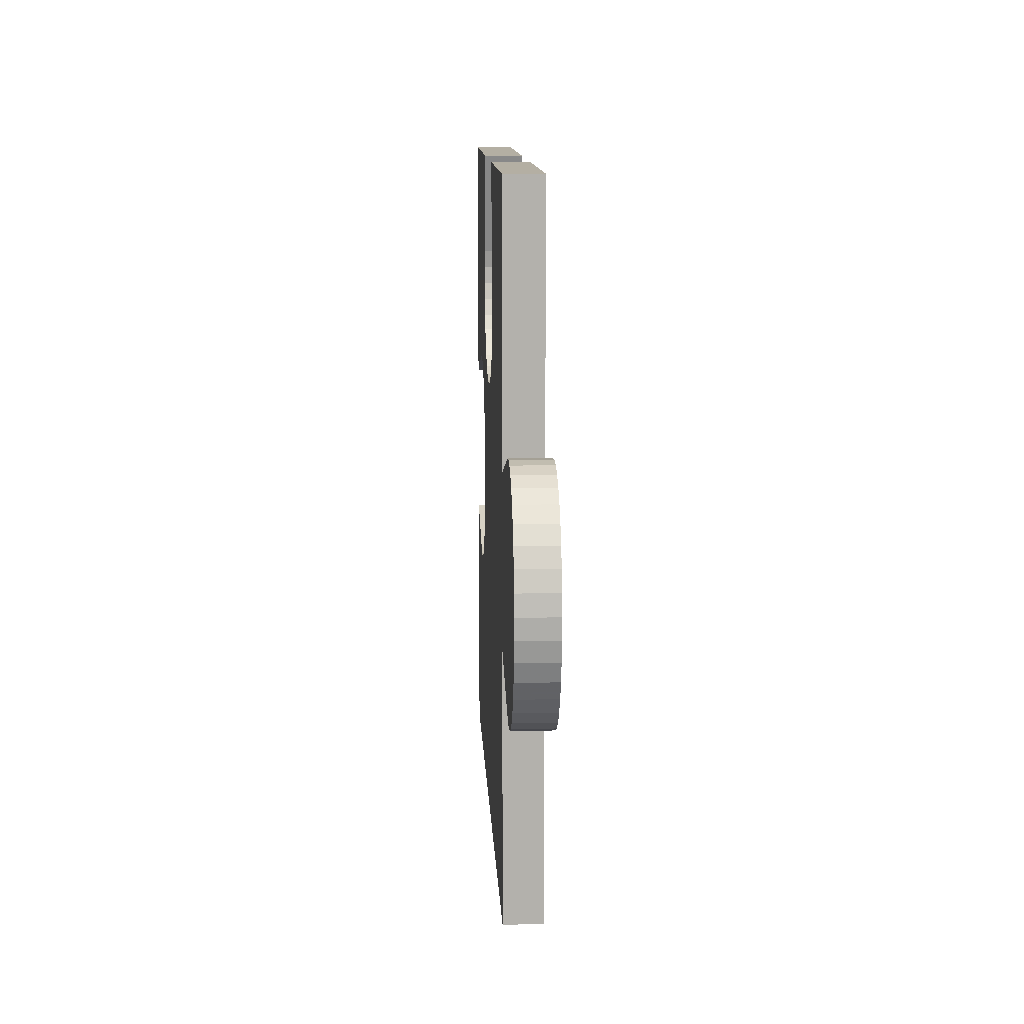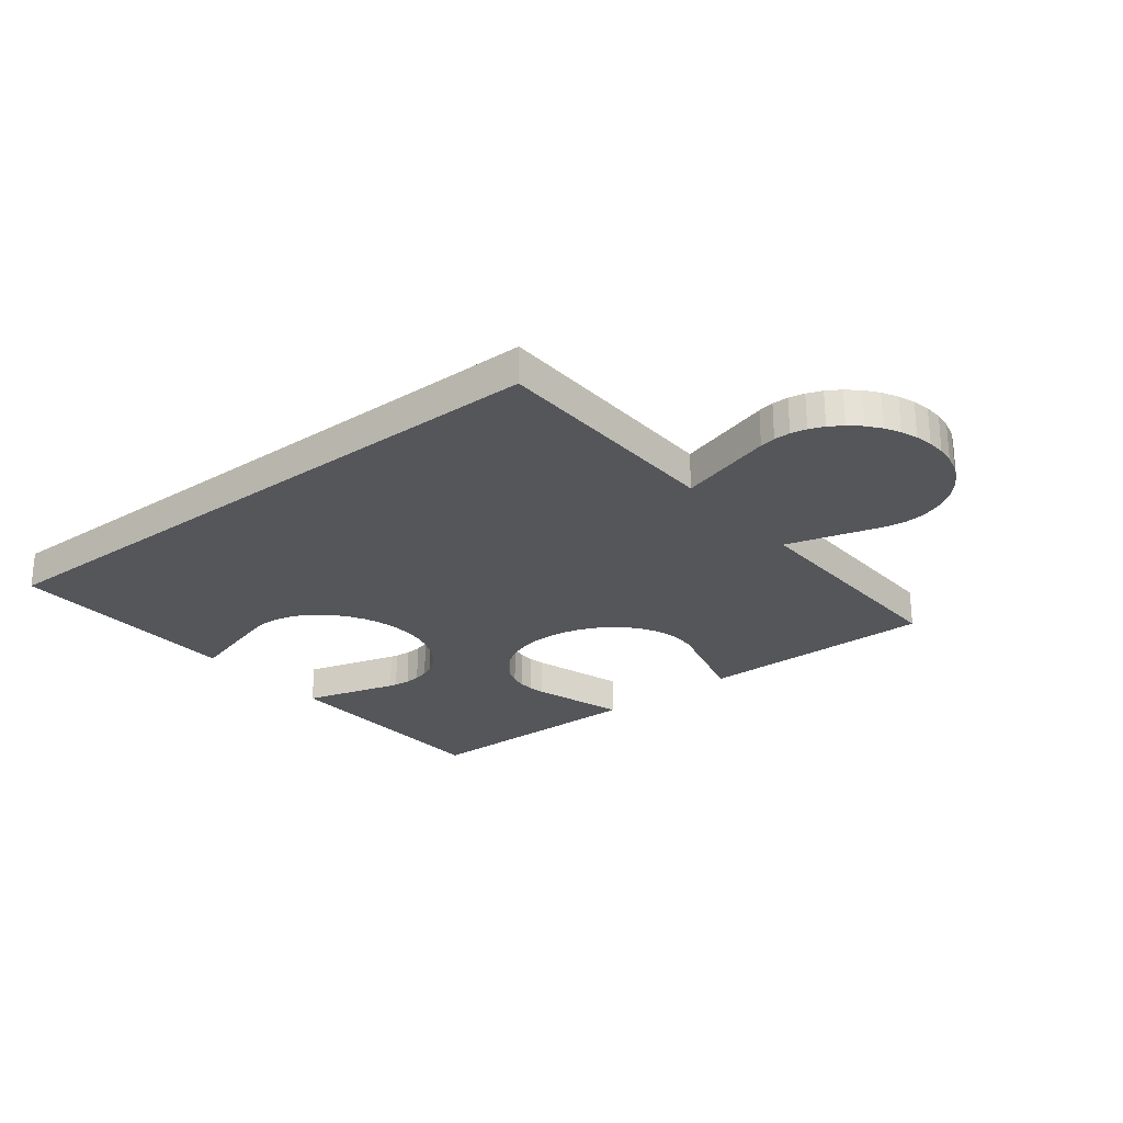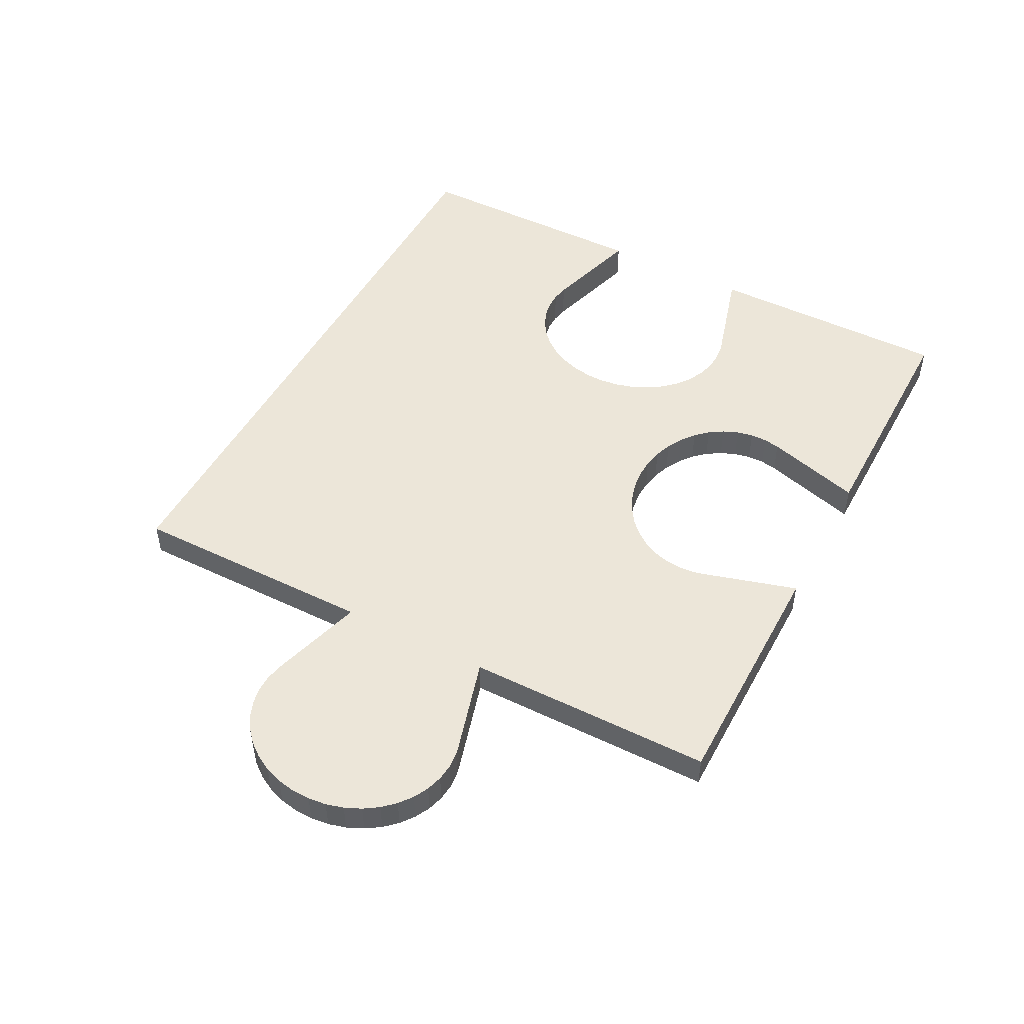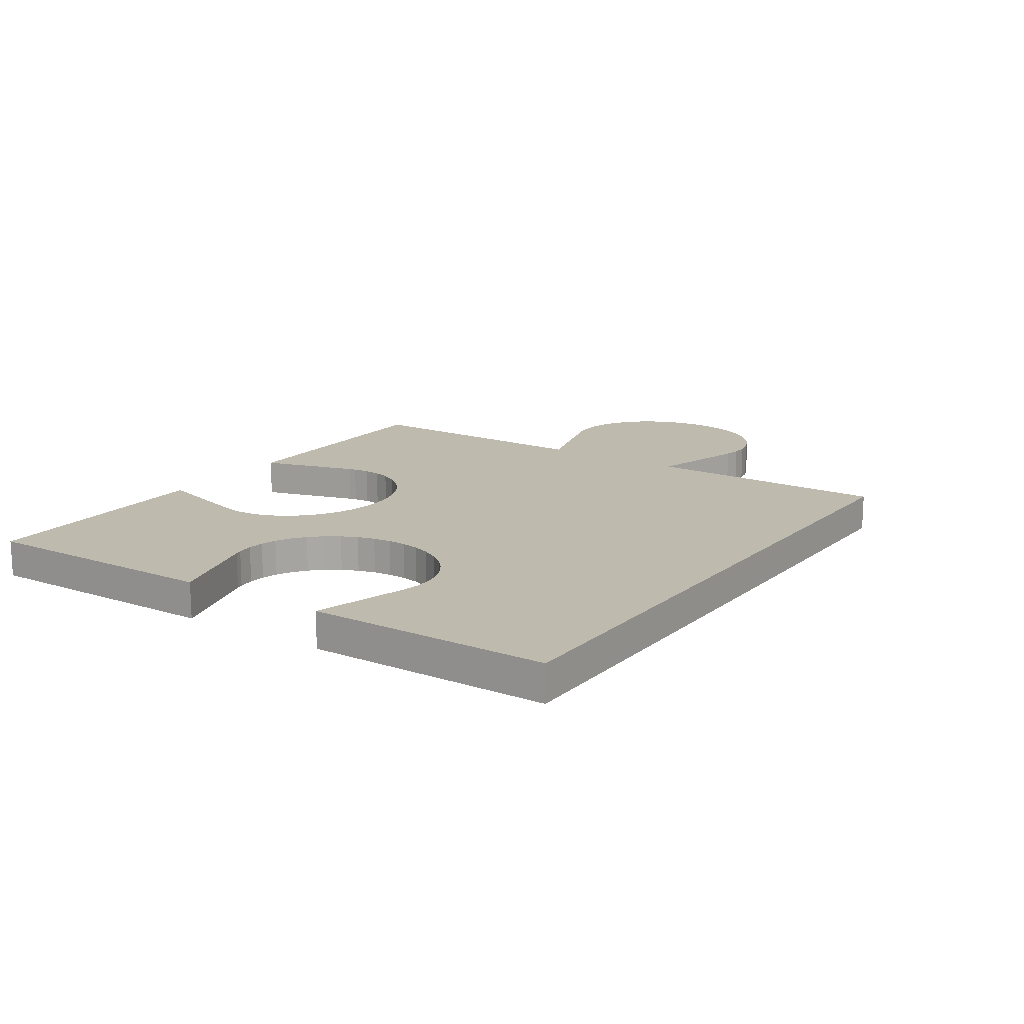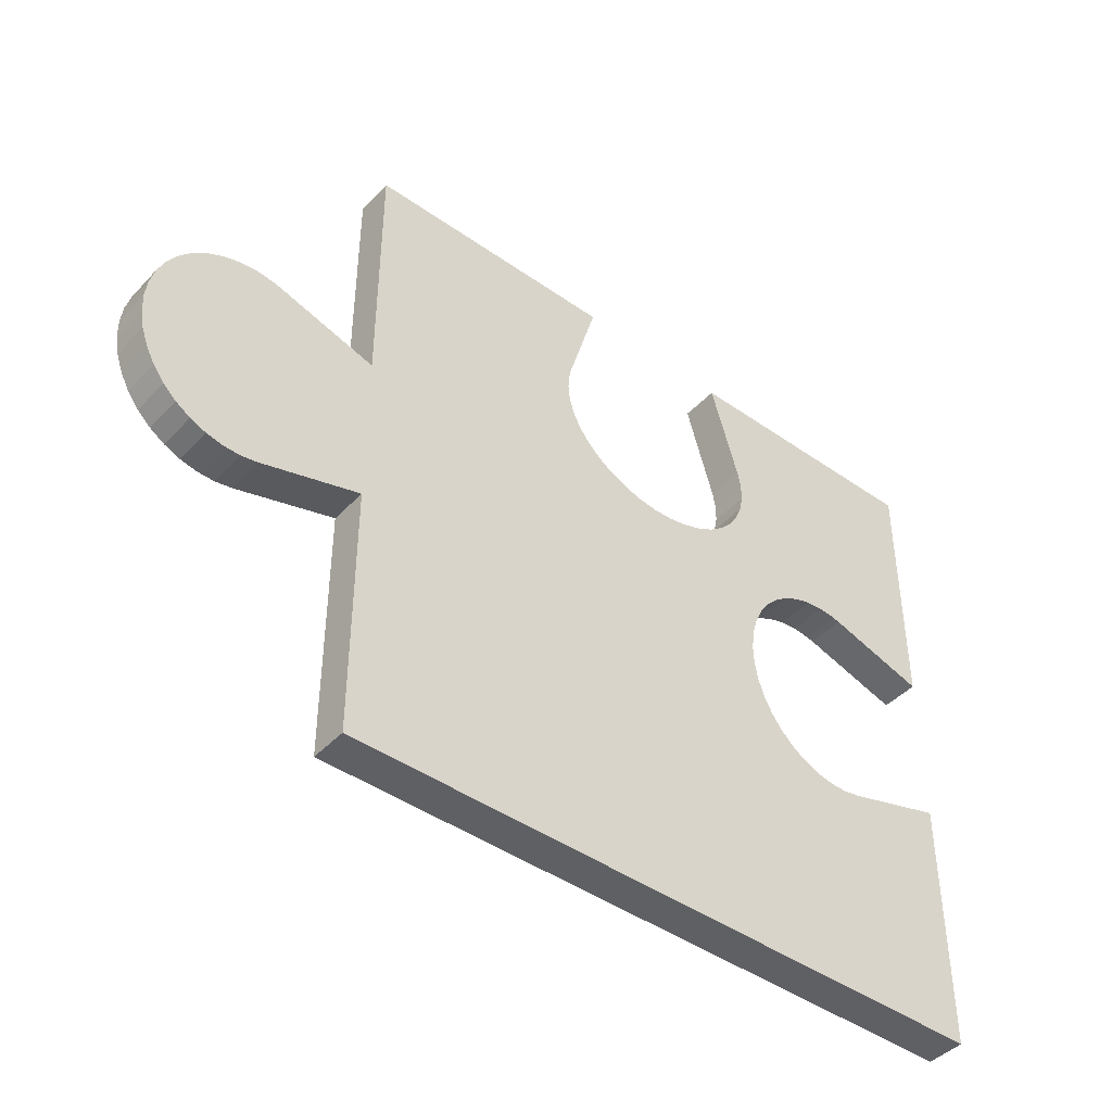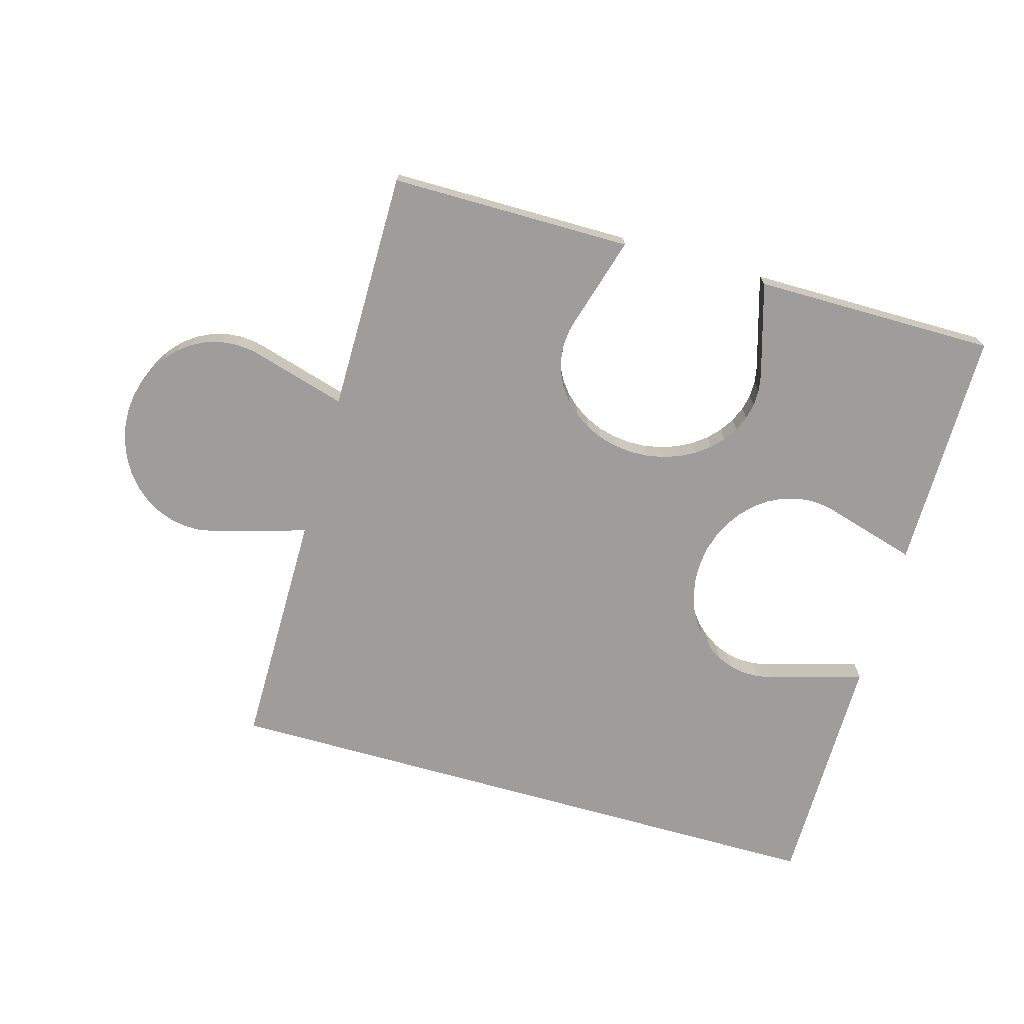
<metadata>
{"format":"obj","ext":"obj","renderer":"f3d","projection":"perspective","resolution":1024,"background":"white","views":[{"elev":11.2,"azim":87.4,"up":"+Y"},{"elev":-25.3,"azim":39.0,"up":"+Z"},{"elev":48.8,"azim":117.8,"up":"+Z"},{"elev":15.4,"azim":-56.1,"up":"+Z"},{"elev":-43.9,"azim":140.4,"up":"+Y"},{"elev":-70.7,"azim":164.2,"up":"+Z"}]}
</metadata>
<code>
o obj_0
v -14.5 		52.86 		1
v -14.5 		52.86 		-1.177e-14
v -14.5 		57.13 		-1.177e-14
v -14.5 		57.13 		1
v -10.91 		52 		-1.177e-14
v -10.47 		52.09 		-1.177e-14
v -10.05 		52.27 		-1.177e-14
v -14.5 		64 		1
v -14.5 		64 		-1.177e-14
v -11.37 		52 		-1.177e-14
v -14.5 		46 		-1.177e-14
v -14.5 		46 		1
v -5.364 		58 		1
v -9.654 		52.52 		-1.177e-14
v -8.498 		55.14 		1
v -4.374 		58.19 		1
v -9.304 		52.84 		-1.177e-14
v -6.369 		58.11 		1
v -6.842 		58.27 		1
v -5.872 		58.02 		1
v -8.408 		59.97 		1
v -8.498 		60.41 		1
v -6.369 		58.11 		-1.177e-14
v -5.872 		58.02 		-1.177e-14
v -8.498 		60.41 		-1.177e-14
v -8.408 		59.97 		-1.177e-14
v -8.234 		59.55 		1
v -10.47 		52.09 		1
v -10.91 		52 		1
v -5.364 		58 		-1.177e-14
v -10.05 		52.27 		1
v -8.503 		60.87 		1
v -8.234 		59.55 		-1.177e-14
v -7.983 		59.15 		1
v -11.37 		52 		1
v -8.503 		60.87 		-1.177e-14
v -9.654 		52.52 		1
v -7.661 		58.8 		1
v 3.5 		52.86 		1
v -9.304 		52.84 		1
v -4.859 		58.06 		1
v -7.983 		59.15 		-1.177e-14
v -11.81 		52.08 		-1.177e-14
v -11.81 		52.08 		1
v -7.277 		58.51 		1
v -8.895 		56.58 		1
v -8.895 		56.58 		-1.177e-14
v -8.691 		56.13 		-1.177e-14
v -8.691 		56.13 		1
v -9.165 		56.99 		1
v -9.165 		56.99 		-1.177e-14
v -8.608 		54.13 		1
v -8.608 		54.13 		-1.177e-14
v -8.774 		53.66 		-1.177e-14
v -8.774 		53.66 		1
v -3.92 		58.39 		1
v -6.842 		58.27 		-1.177e-14
v -8.515 		54.63 		1
v -8.515 		54.63 		-1.177e-14
v -3.512 		58.66 		1
v -3.161 		58.99 		1
v -7.661 		58.8 		-1.177e-14
v -2.877 		59.37 		1
v -4.859 		58.06 		-1.177e-14
v -8.557 		55.64 		1
v -8.557 		55.64 		-1.177e-14
v -2.668 		59.78 		1
v -7.277 		58.51 		-1.177e-14
v -2.541 		60.22 		1
v -9.008 		53.22 		1
v -9.008 		53.22 		-1.177e-14
v -4.374 		58.19 		-1.177e-14
v -2.498 		60.66 		1
v -2.541 		61.12 		1
v -8.421 		61.31 		1
v -7.64 		64 		1
v -9.491 		57.34 		1
v -9.491 		57.34 		-1.177e-14
v -3.92 		58.39 		-1.177e-14
v -2.587 		61.31 		1
v -9.866 		57.62 		1
v -9.866 		57.62 		-1.177e-14
v -3.369 		64 		1
v -3.512 		58.66 		-1.177e-14
v -10.28 		57.83 		1
v -10.28 		57.83 		-1.177e-14
v -3.161 		58.99 		-1.177e-14
v -10.72 		57.96 		1
v -10.72 		57.96 		-1.177e-14
v -2.877 		59.37 		-1.177e-14
v 8.99 		53.23 		1
v 8.99 		53.23 		-1.177e-14
v 9.224 		53.66 		-1.177e-14
v -2.668 		59.78 		-1.177e-14
v 9.224 		53.66 		1
v -2.541 		60.22 		-1.177e-14
v 9.441 		55.64 		1
v 9.441 		55.64 		-1.177e-14
v 9.307 		56.12 		-1.177e-14
v 9.307 		56.12 		1
v -2.498 		60.66 		-1.177e-14
v -2.541 		61.12 		-1.177e-14
v 9.5 		55.14 		1
v 9.5 		55.14 		-1.177e-14
v -7.64 		64 		-1.177e-14
v -8.421 		61.31 		-1.177e-14
v 9.483 		54.63 		1
v 9.483 		54.63 		-1.177e-14
v -2.587 		61.31 		-1.177e-14
v 9.39 		54.13 		1
v 9.39 		54.13 		-1.177e-14
v -3.369 		64 		-1.177e-14
v 8.132 		57.62 		1
v 8.132 		57.62 		-1.177e-14
v 8.507 		57.34 		1
v 8.507 		57.34 		-1.177e-14
v 8.833 		56.99 		1
v 8.833 		56.99 		-1.177e-14
v -8.498 		55.14 		-1.177e-14
v 9.103 		56.58 		1
v 9.103 		56.58 		-1.177e-14
v 6.187 		57.91 		1
v 6.187 		57.91 		-1.177e-14
v 6.834 		58 		1
v 6.834 		58 		-1.177e-14
v 6.384 		57.96 		-1.177e-14
v 6.384 		57.96 		1
v 7.284 		57.96 		1
v 7.284 		57.96 		-1.177e-14
v 7.721 		57.83 		1
v 7.721 		57.83 		-1.177e-14
v -11.16 		58 		1
v -11.16 		58 		-1.177e-14
v -11.62 		57.96 		-1.177e-14
v -11.62 		57.96 		1
v -11.81 		57.91 		1
v -11.81 		57.91 		-1.177e-14
v 3.5 		46 		1
v 3.5 		46 		-1.177e-14
v 6.187 		52.08 		1
v 6.187 		52.08 		-1.177e-14
v 6.632 		52 		-1.177e-14
v 6.632 		52 		1
v 8.694 		52.84 		1
v 8.694 		52.84 		-1.177e-14
v 8.345 		52.52 		1
v 8.345 		52.52 		-1.177e-14
v 7.952 		52.27 		1
v 7.952 		52.27 		-1.177e-14
v 3.5 		64 		-1.177e-14
v 3.5 		52.86 		-1.177e-14
v 3.5 		64 		1
v 7.528 		52.09 		-1.177e-14
v 7.084 		52.01 		-1.177e-14
v 3.5 		57.13 		-1.177e-14
v 7.084 		52.01 		1
v 7.528 		52.09 		1
v 3.5 		57.13 		1
g group_15277357
f 1 2 11
f 8 3 4
f 3 8 9
f 6 11 5
f 1 11 12
f 20 18 65
f 14 139 7
f 136 8 4
f 119 24 139
f 32 8 22
f 29 12 28
f 35 12 29
f 26 89 25
f 135 132 8
f 31 138 37
f 42 82 33
f 43 44 35
f 43 35 10
f 37 138 40
f 46 47 48
f 46 48 49
f 44 1 12
f 65 15 20
f 50 51 47
f 50 47 46
f 49 65 18
f 49 18 19
f 81 77 34
f 52 53 54
f 52 54 55
f 18 23 57
f 18 57 19
f 13 20 15
f 16 39 56
f 58 59 53
f 58 53 52
f 41 13 39
f 20 24 23
f 20 23 18
f 56 39 60
f 15 59 58
f 62 78 42
f 33 86 26
f 25 22 21
f 25 21 26
f 60 39 61
f 119 65 66
f 63 61 158
f 24 20 13
f 24 13 30
f 70 71 40
f 26 21 27
f 26 27 33
f 49 48 66
f 49 66 65
f 22 25 36
f 22 36 32
f 71 70 55
f 71 55 54
f 34 42 33
f 34 33 27
f 51 50 78
f 77 78 50
f 76 8 75
f 38 62 42
f 38 42 34
f 78 77 81
f 78 81 82
f 74 152 80
f 82 81 85
f 82 85 86
f 41 64 30
f 41 30 13
f 86 85 88
f 86 88 89
f 45 68 62
f 45 62 38
f 83 80 152
f 152 74 73
f 69 158 73
f 91 92 93
f 91 93 95
f 16 72 64
f 16 64 41
f 97 98 99
f 97 99 100
f 68 45 19
f 68 19 57
f 58 39 15
f 16 41 39
f 97 103 104
f 97 104 98
f 56 79 16
f 36 9 106
f 105 106 9
f 107 108 104
f 107 104 103
f 107 110 111
f 107 111 108
f 60 84 79
f 60 79 56
f 110 95 93
f 110 93 111
f 112 150 109
f 113 114 130
f 61 87 84
f 61 84 60
f 102 109 150
f 115 116 114
f 115 114 113
f 115 117 118
f 115 118 116
f 119 139 59
f 117 120 121
f 117 121 118
f 46 45 50
f 120 100 99
f 120 99 121
f 24 66 23
f 124 125 126
f 124 126 127
f 52 55 138
f 138 39 52
f 86 33 82
f 126 123 122
f 126 122 127
f 15 39 13
f 128 129 125
f 128 125 124
f 130 131 129
f 130 129 128
f 45 38 50
f 49 19 46
f 89 88 132
f 89 132 133
f 71 54 139
f 30 139 24
f 139 30 64
f 139 64 72
f 139 72 151
f 84 151 79
f 87 151 84
f 79 151 72
f 63 90 87
f 63 87 61
f 134 135 136
f 134 136 137
f 67 94 90
f 67 90 63
f 11 6 139
f 14 17 139
f 55 70 138
f 70 40 138
f 133 132 135
f 133 135 134
f 2 43 11
f 69 96 94
f 69 94 67
f 73 101 96
f 73 96 69
f 138 139 151
f 138 151 39
f 71 139 17
f 77 50 38
f 45 46 19
f 74 102 101
f 74 101 73
f 76 75 106
f 76 106 105
f 114 131 130
f 38 34 77
f 32 36 75
f 106 75 36
f 140 141 142
f 140 142 143
f 34 27 81
f 102 74 109
f 80 109 74
f 112 109 80
f 112 80 83
f 15 119 59
f 119 15 65
f 8 136 135
f 21 22 88
f 145 92 144
f 91 144 92
f 1 43 2
f 144 146 147
f 144 147 145
f 137 136 4
f 137 4 3
f 27 21 85
f 85 81 27
f 88 85 21
f 22 8 88
f 132 88 8
f 32 75 8
f 138 31 28
f 44 12 35
f 138 28 12
f 28 6 5
f 28 5 29
f 31 7 6
f 31 6 28
f 66 48 23
f 29 5 10
f 29 10 35
f 150 152 158
f 37 14 7
f 37 7 31
f 92 155 93
f 93 155 111
f 111 155 108
f 118 126 116
f 121 123 118
f 108 155 104
f 99 123 121
f 98 155 99
f 104 155 98
f 152 73 158
f 40 17 14
f 40 14 37
f 114 126 131
f 116 126 114
f 131 126 129
f 147 149 155
f 92 145 155
f 126 118 123
f 125 129 126
f 40 71 17
f 151 155 141
f 141 155 142
f 154 142 155
f 153 154 155
f 149 153 155
f 90 155 87
f 44 43 1
f 96 101 155
f 102 150 101
f 123 99 155
f 96 155 94
f 113 140 115
f 117 115 140
f 120 117 140
f 130 140 113
f 100 120 140
f 91 95 140
f 95 110 140
f 110 107 140
f 107 103 140
f 103 97 140
f 100 140 97
f 94 155 90
f 151 87 155
f 127 140 124
f 128 124 140
f 122 140 127
f 158 39 122
f 140 122 39
f 130 128 140
f 150 155 101
f 157 140 156
f 148 140 157
f 146 140 148
f 144 140 146
f 91 140 144
f 143 156 140
f 145 147 155
f 146 148 149
f 146 149 147
f 154 156 143
f 154 143 142
f 148 157 153
f 148 153 149
f 69 67 158
f 157 156 154
f 157 154 153
f 158 155 150
f 123 155 158
f 123 158 122
f 151 141 39
f 140 39 141
f 67 63 158
f 52 39 58
f 158 61 39
f 119 66 24
f 68 57 47
f 51 68 47
f 48 47 57
f 57 23 48
f 53 139 54
f 53 59 139
f 82 42 78
f 78 62 51
f 68 51 62
f 133 9 89
f 137 9 134
f 36 25 9
f 9 25 89
f 89 26 86
f 9 133 134
f 3 9 137
f 11 43 10
f 5 11 10
f 7 139 6
f 9 8 105
f 152 112 83
f 152 150 112
f 76 105 8
f 138 12 139
f 11 139 12
f 16 79 72

</code>
